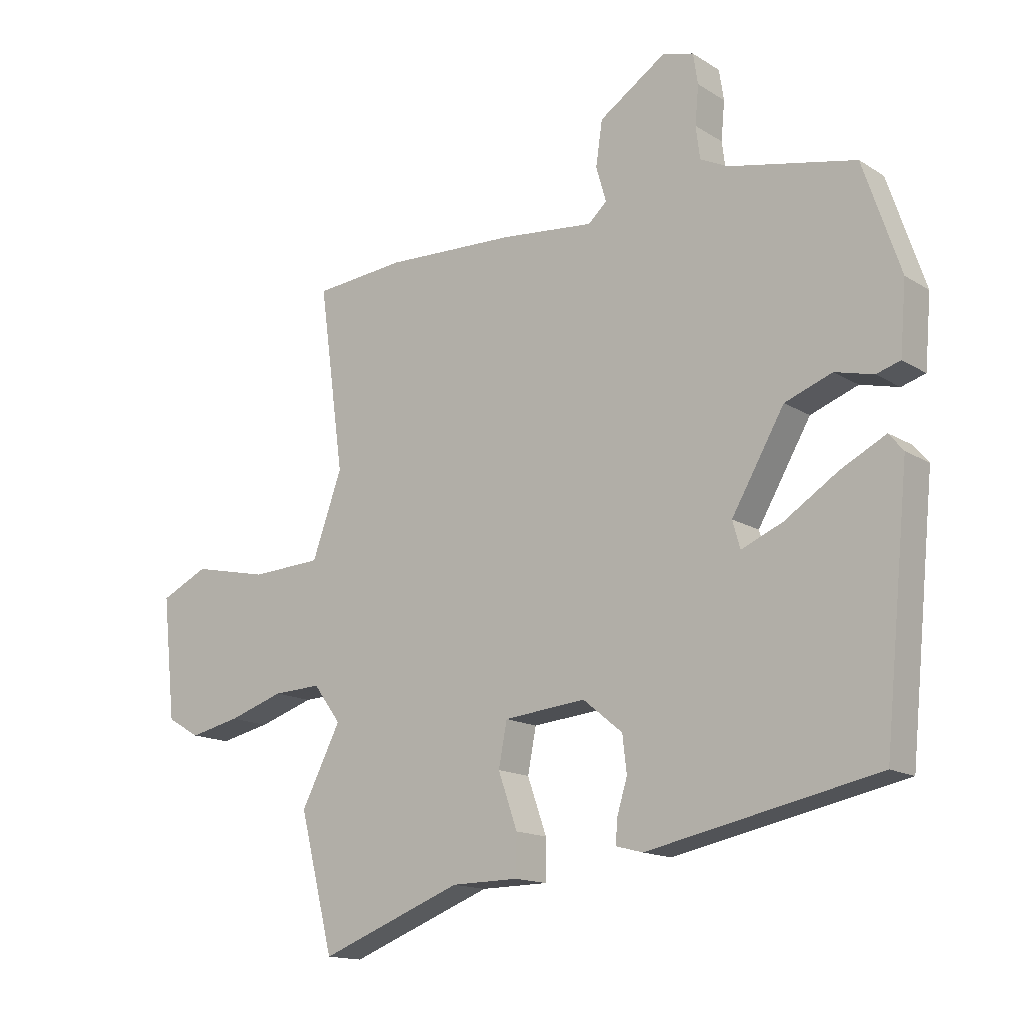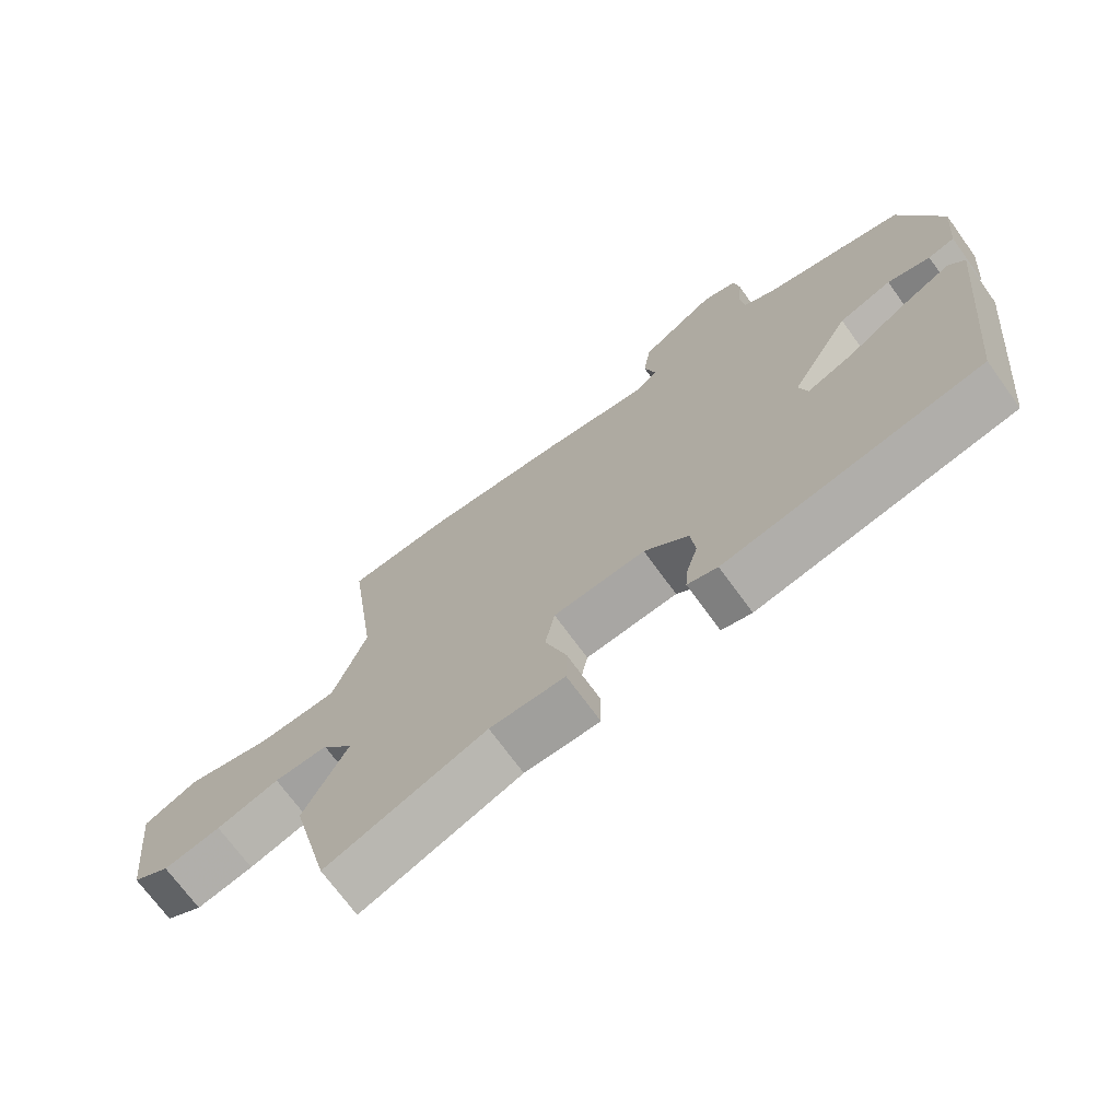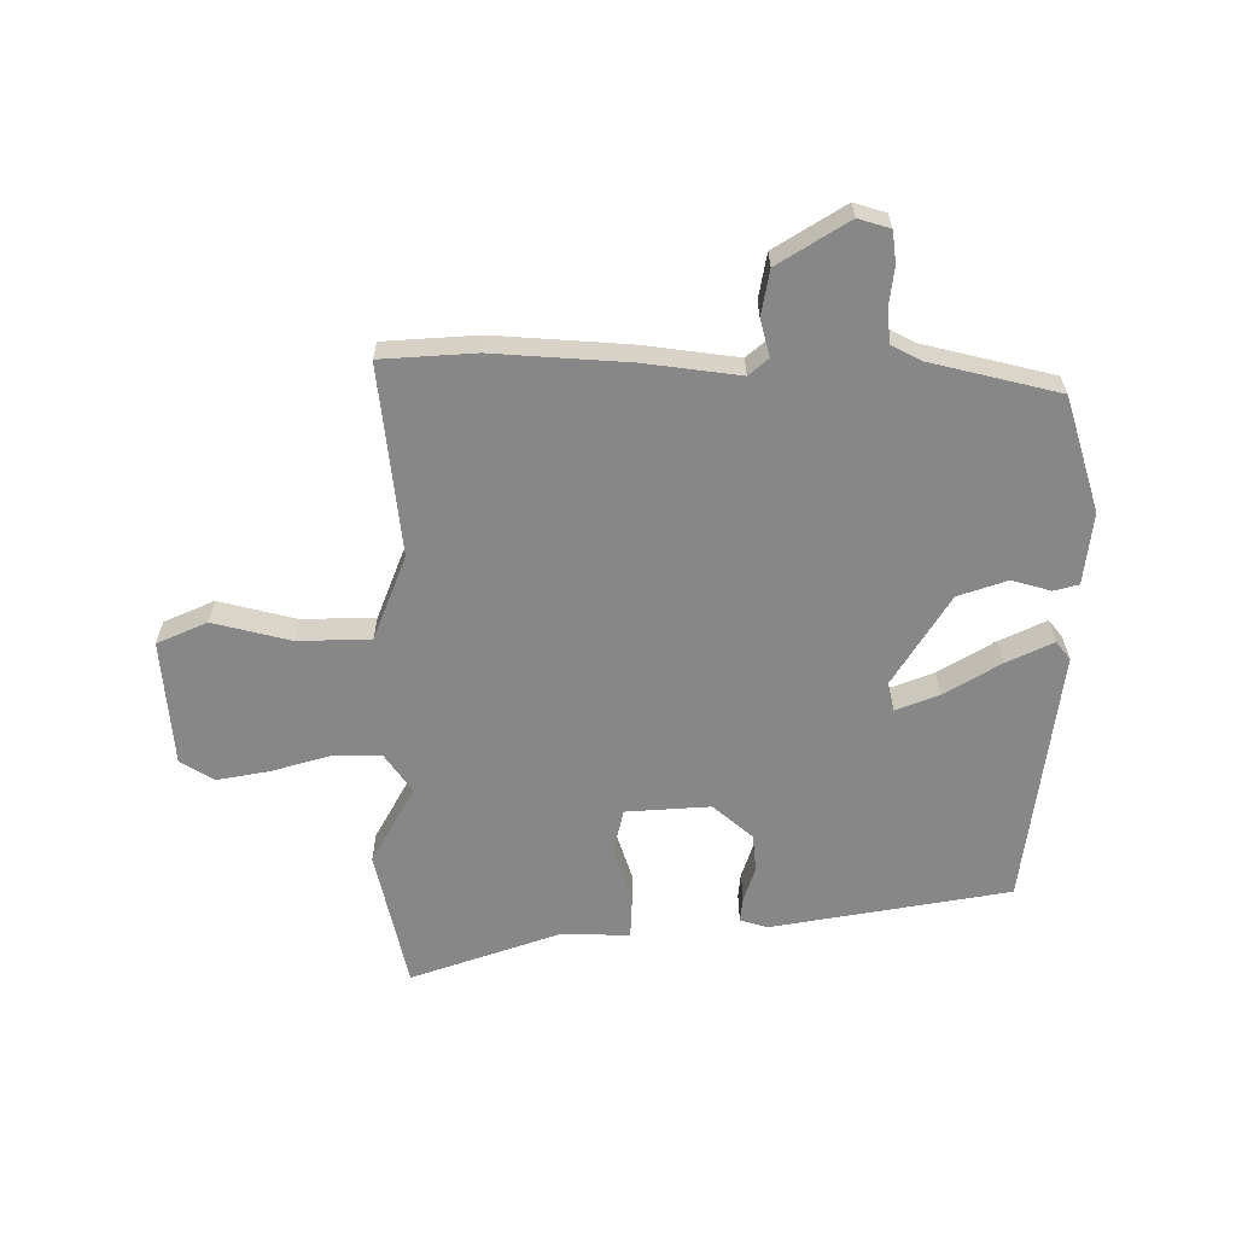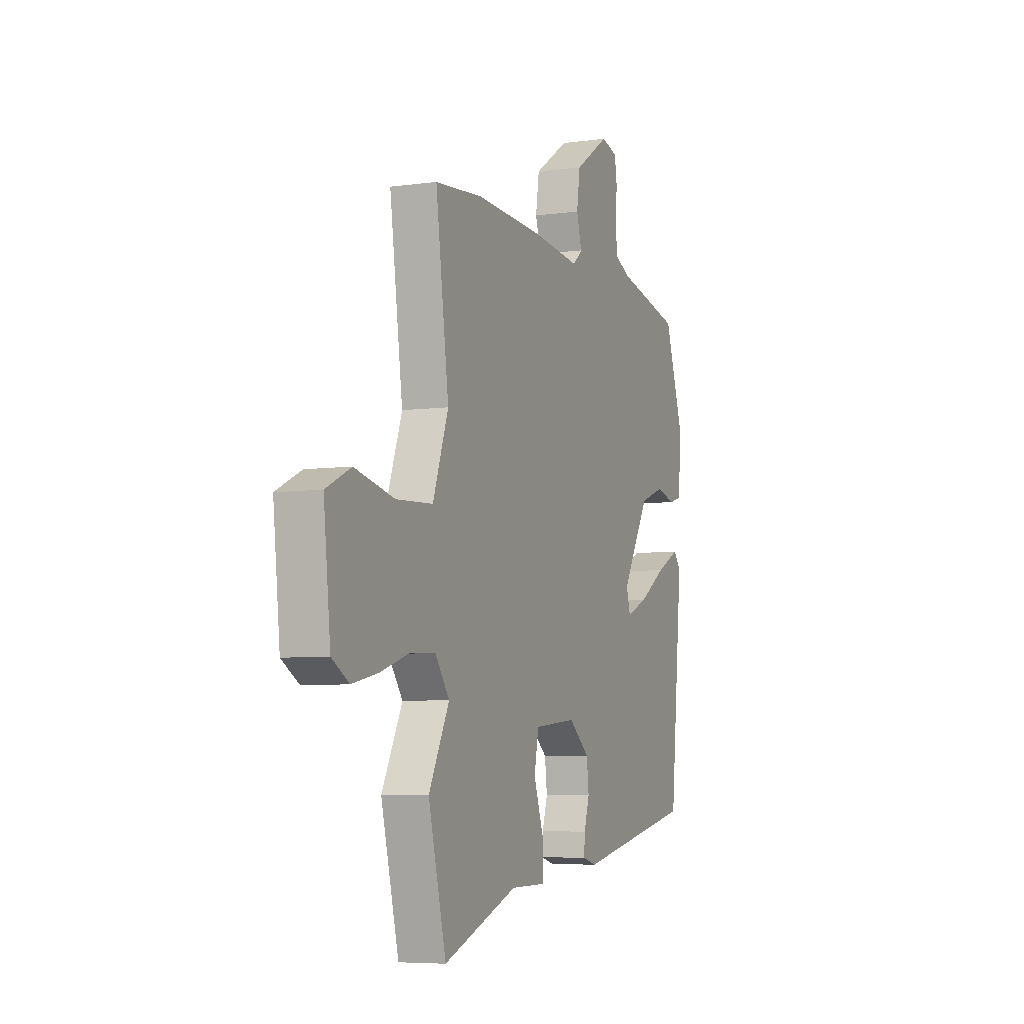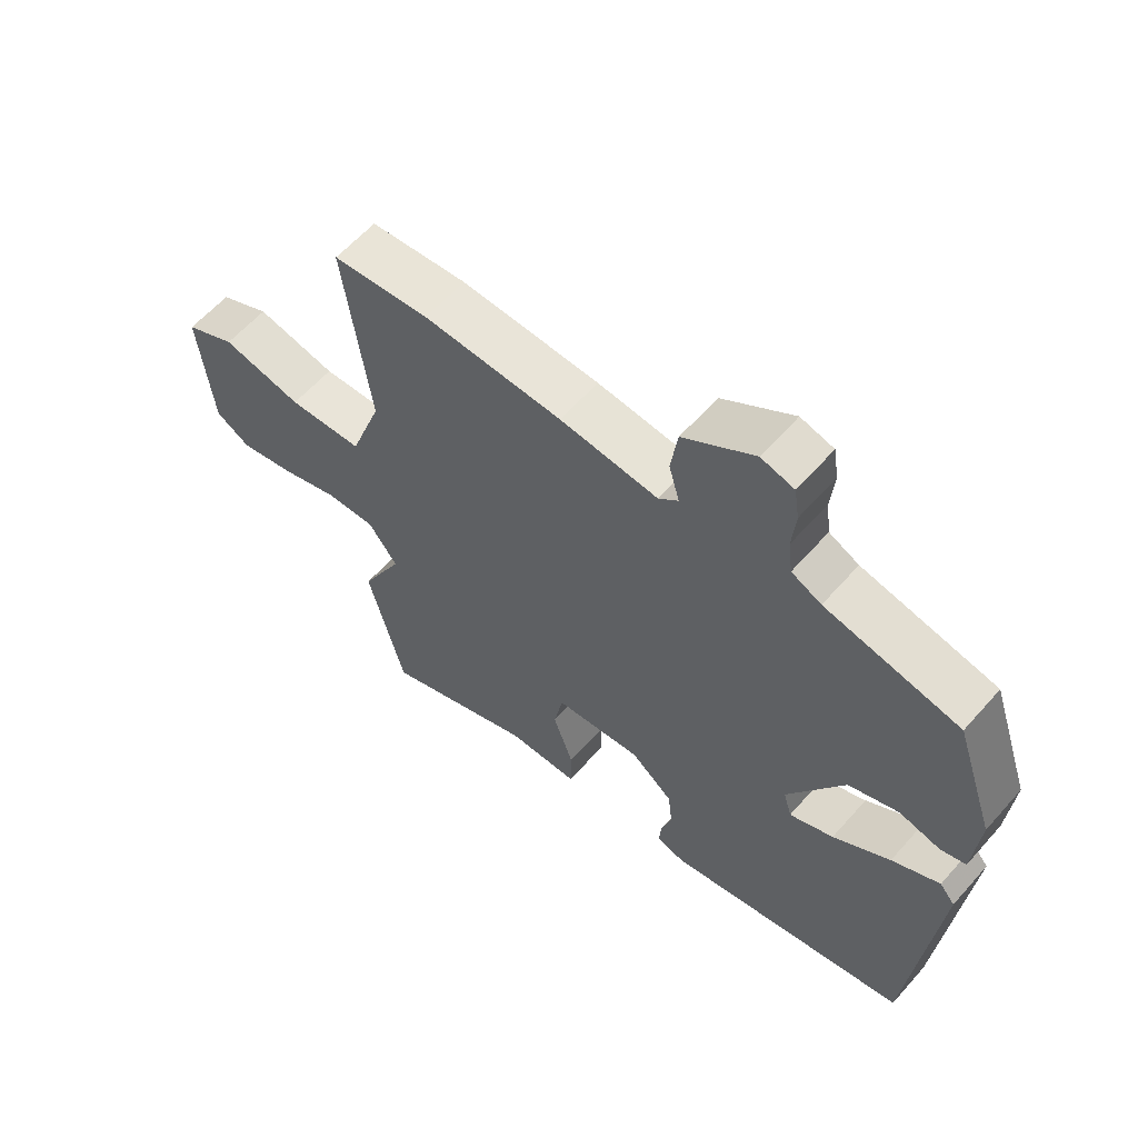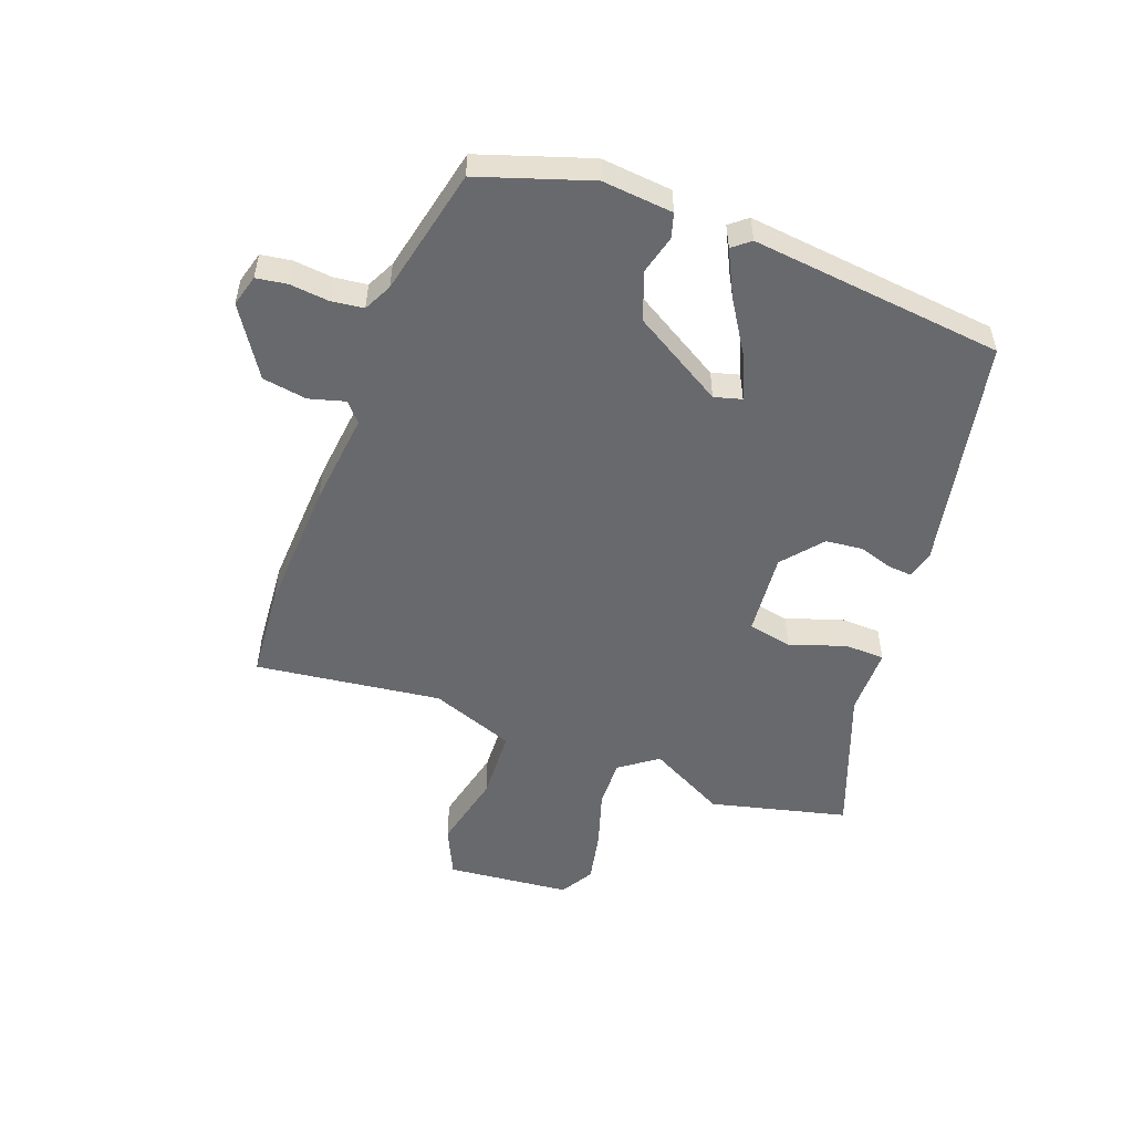
<metadata>
{"format":"obj","ext":"obj","renderer":"f3d","projection":"perspective","resolution":1024,"background":"white","views":[{"elev":-14.9,"azim":37.4,"up":"+Z"},{"elev":-70.8,"azim":35.9,"up":"+Z"},{"elev":-62.4,"azim":-1.5,"up":"+Y"},{"elev":-6.2,"azim":-67.5,"up":"+Z"},{"elev":60.0,"azim":41.1,"up":"+Z"},{"elev":-52.8,"azim":69.2,"up":"+Y"}]}
</metadata>
<code>
v 0.469 0.07 -0.373
v 0.085 0.07 -0.451
v 0.04 0.07 -0.439
v 0.043 0.07 -0.399
v 0.06 0.07 -0.343
v 0.053 0.07 -0.282
v -0.013 0.07 -0.228
v -0.15 0.07 -0.241
v -0.164 0.07 -0.314
v -0.132 0.07 -0.405
v -0.133 0.07 -0.472
v -0.245 0.07 -0.473
v -0.484 0.07 -0.564
v -0.541 0.07 -0.339
v -0.475 0.07 -0.211
v -0.521 0.07 -0.149
v -0.601 0.07 -0.152
v -0.694 0.07 -0.182
v -0.779 0.07 -0.2
v -0.834 0.07 -0.168
v -0.856 0.07 0.036
v -0.776 0.07 0.074
v -0.649 0.07 0.046
v -0.531 0.07 0.052
v -0.481 0.07 0.191
v -0.523 0.07 0.498
v -0.37 0.07 0.512
v -0.151 0.07 0.503
v 0.004 0.07 0.487
v 0.035 0.07 0.515
v 0.018 0.07 0.574
v 0.029 0.07 0.648
v 0.141 0.07 0.722
v 0.193 0.07 0.708
v 0.201 0.07 0.657
v 0.195 0.07 0.593
v 0.202 0.07 0.539
v 0.249 0.07 0.516
v 0.46 0.07 0.471
v 0.522 0.07 0.288
v 0.512 0.07 0.171
v 0.472 0.07 0.159
v 0.408 0.07 0.175
v 0.329 0.07 0.146
v 0.241 0.07 -0.005
v 0.254 0.07 -0.05
v 0.323 0.07 -0.021
v 0.412 0.07 0.036
v 0.487 0.07 0.074
v 0.511 0.07 0.045
v 0.469 0 -0.373
v 0.085 0 -0.451
v 0.04 0 -0.439
v 0.043 0 -0.399
v 0.06 0 -0.343
v 0.053 0 -0.282
v -0.013 0 -0.228
v -0.15 0 -0.241
v -0.164 0 -0.314
v -0.132 0 -0.405
v -0.133 0 -0.472
v -0.245 0 -0.473
v -0.484 0 -0.564
v -0.541 0 -0.339
v -0.475 0 -0.211
v -0.521 0 -0.149
v -0.601 0 -0.152
v -0.694 0 -0.182
v -0.779 0 -0.2
v -0.834 0 -0.168
v -0.856 0 0.036
v -0.776 0 0.074
v -0.649 0 0.046
v -0.531 0 0.052
v -0.481 0 0.191
v -0.523 0 0.498
v -0.37 0 0.512
v -0.151 0 0.503
v 0.004 0 0.487
v 0.035 0 0.515
v 0.018 0 0.574
v 0.029 0 0.648
v 0.141 0 0.722
v 0.193 0 0.708
v 0.201 0 0.657
v 0.195 0 0.593
v 0.202 0 0.539
v 0.249 0 0.516
v 0.46 0 0.471
v 0.522 0 0.288
v 0.512 0 0.171
v 0.472 0 0.159
v 0.408 0 0.175
v 0.329 0 0.146
v 0.241 0 -0.005
v 0.254 0 -0.05
v 0.323 0 -0.021
v 0.412 0 0.036
v 0.487 0 0.074
v 0.511 0 0.045
f 47 48 49 50
f 46 47 50 1
f 40 41 42 43
f 38 39 40 43
f 37 38 43 44
f 33 34 35 36
f 33 36 37
f 30 31 32 33
f 30 33 37 44
f 26 27 28 29
f 25 26 29
f 24 25 29
f 20 21 22 23
f 20 23 24
f 17 18 19 20
f 17 20 24
f 16 17 24 29
f 12 13 14 15
f 9 10 11 12
f 8 9 12 15
f 7 8 15 16
f 2 3 4 5
f 46 1 2 5
f 45 46 5 6
f 7 16 29 30
f 30 44 45
f 6 7 30 45
f 100 99 98 97
f 51 100 97 96
f 93 92 91 90
f 93 90 89 88
f 94 93 88 87
f 86 85 84 83
f 87 86 83
f 83 82 81 80
f 94 87 83 80
f 79 78 77 76
f 79 76 75
f 79 75 74
f 73 72 71 70
f 74 73 70
f 70 69 68 67
f 74 70 67
f 79 74 67 66
f 65 64 63 62
f 62 61 60 59
f 65 62 59 58
f 66 65 58 57
f 55 54 53 52
f 55 52 51 96
f 56 55 96 95
f 80 79 66 57
f 95 94 80
f 95 80 57 56
f 1 51 52 2
f 2 52 53 3
f 3 53 54 4
f 4 54 55 5
f 5 55 56 6
f 6 56 57 7
f 7 57 58 8
f 8 58 59 9
f 9 59 60 10
f 10 60 61 11
f 11 61 62 12
f 12 62 63 13
f 13 63 64 14
f 14 64 65 15
f 15 65 66 16
f 16 66 67 17
f 17 67 68 18
f 18 68 69 19
f 19 69 70 20
f 20 70 71 21
f 21 71 72 22
f 22 72 73 23
f 23 73 74 24
f 24 74 75 25
f 25 75 76 26
f 26 76 77 27
f 27 77 78 28
f 28 78 79 29
f 29 79 80 30
f 30 80 81 31
f 31 81 82 32
f 32 82 83 33
f 33 83 84 34
f 34 84 85 35
f 35 85 86 36
f 36 86 87 37
f 37 87 88 38
f 38 88 89 39
f 39 89 90 40
f 40 90 91 41
f 41 91 92 42
f 42 92 93 43
f 43 93 94 44
f 44 94 95 45
f 45 95 96 46
f 46 96 97 47
f 47 97 98 48
f 48 98 99 49
f 49 99 100 50
f 50 100 51 1

</code>
